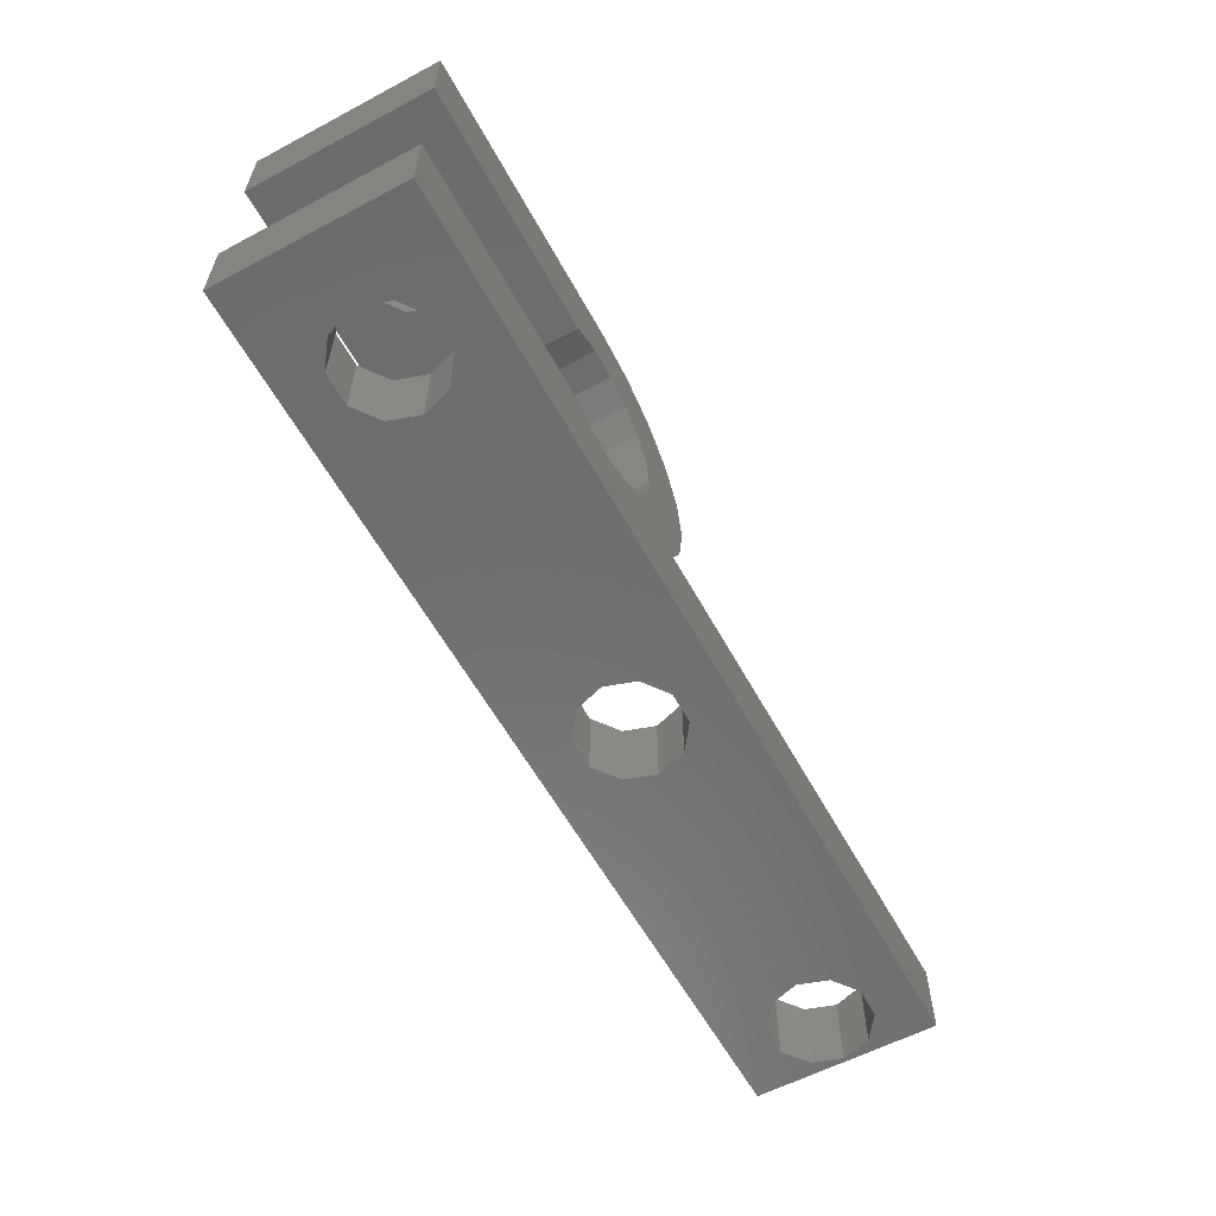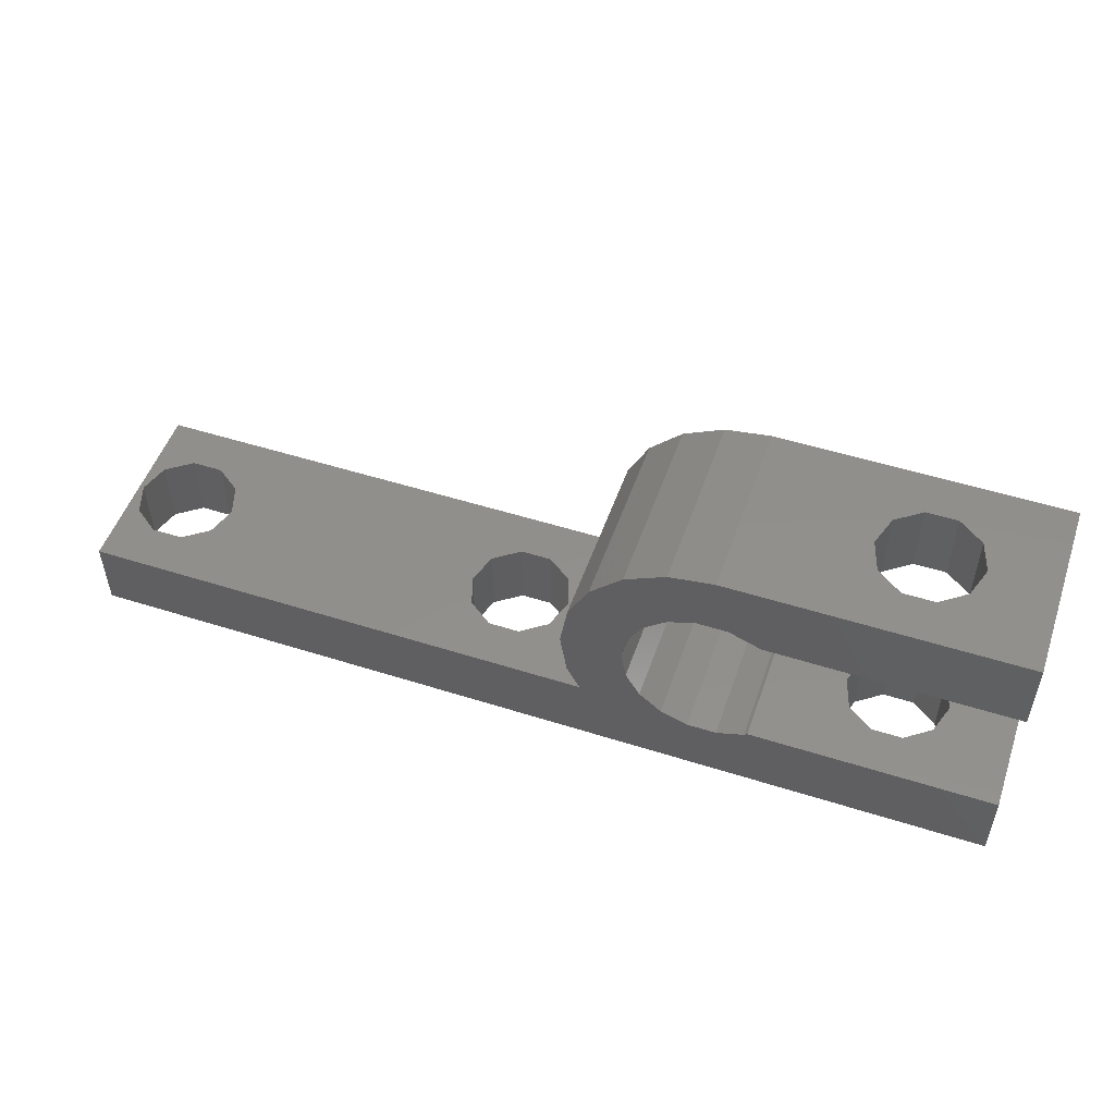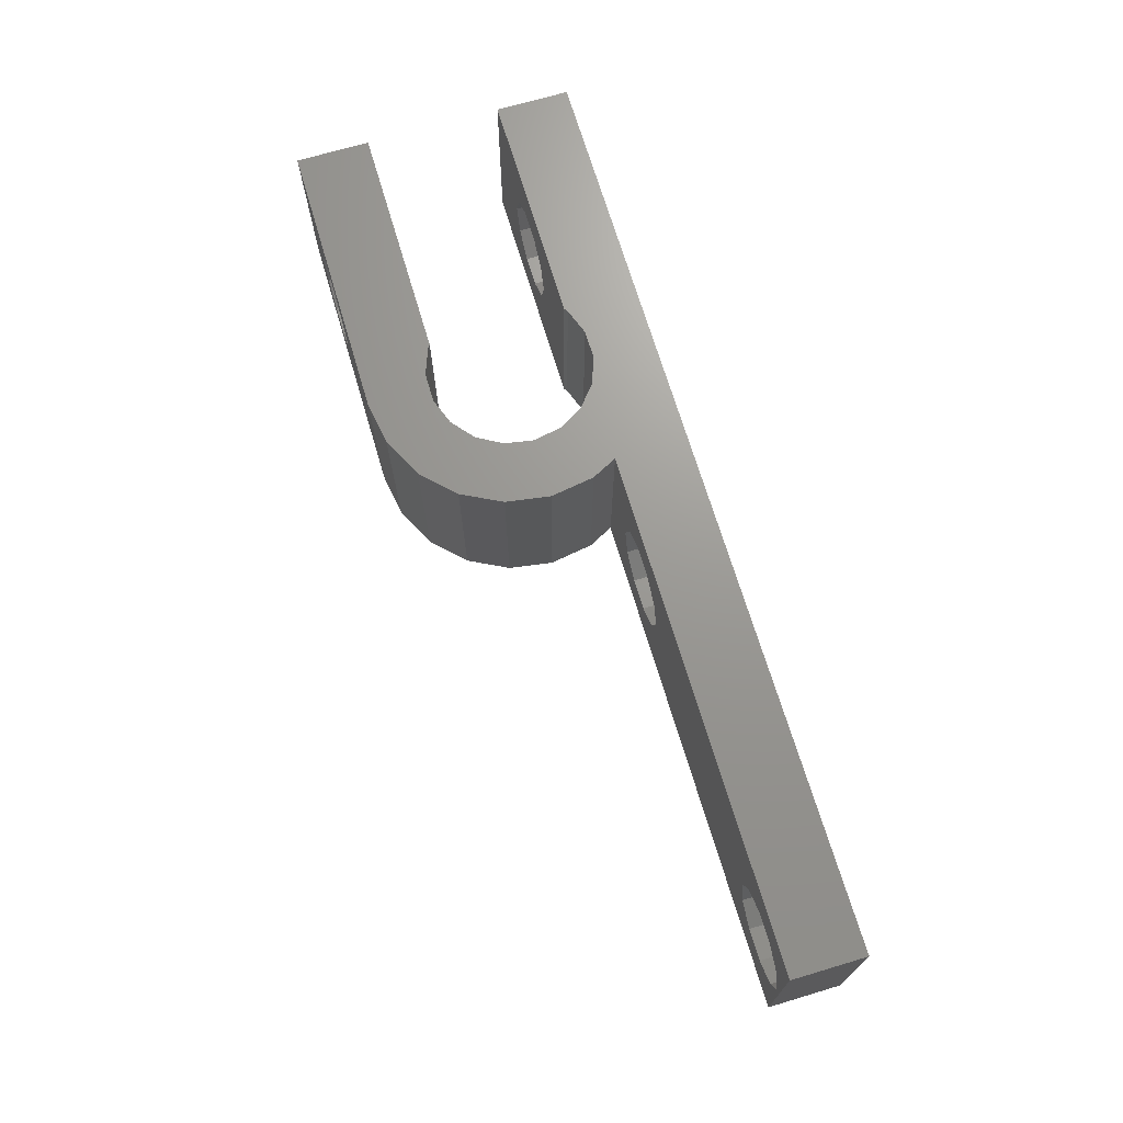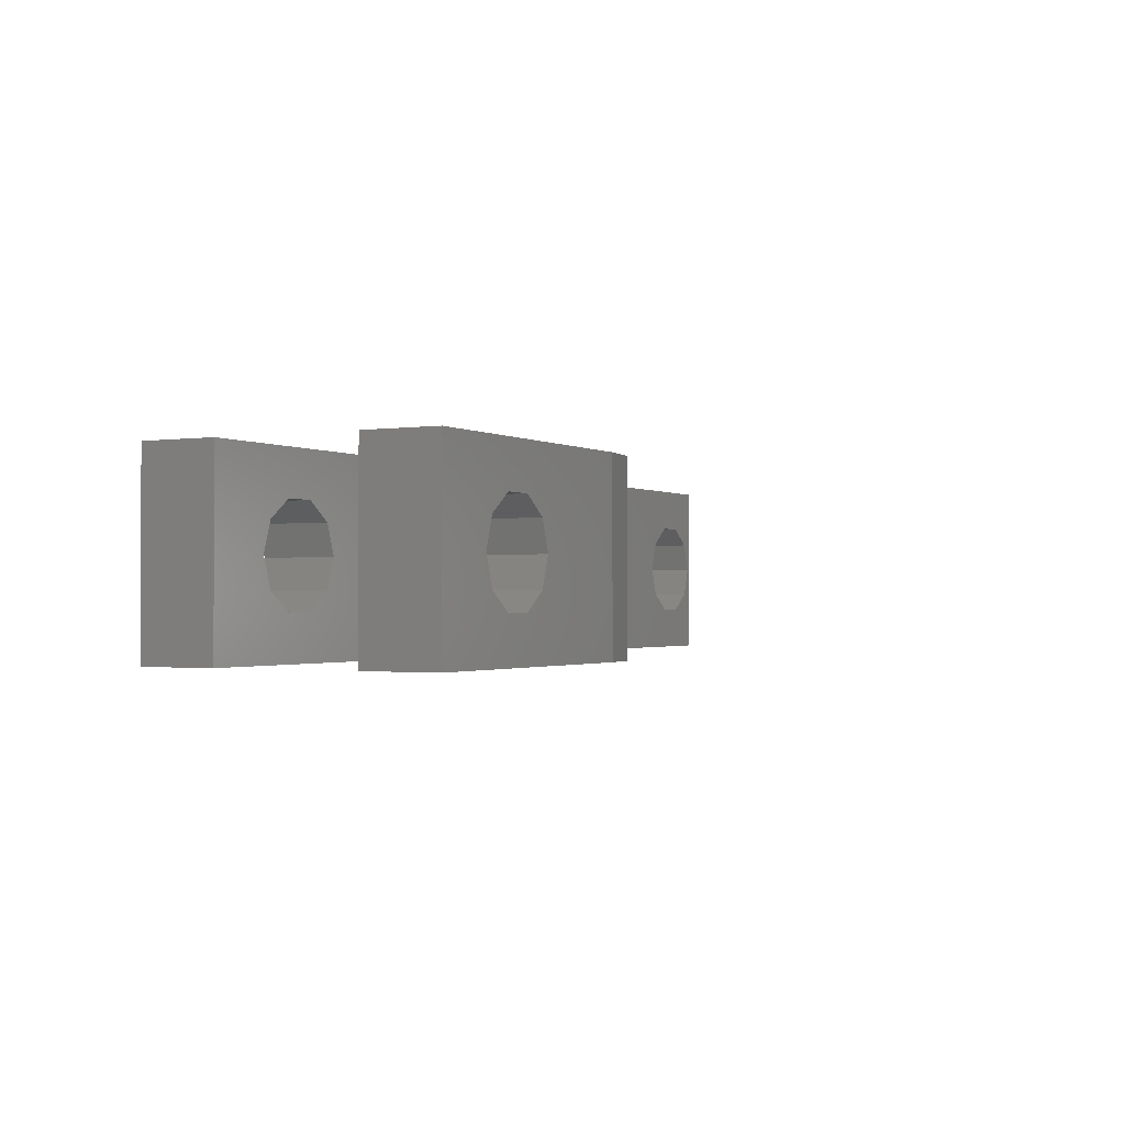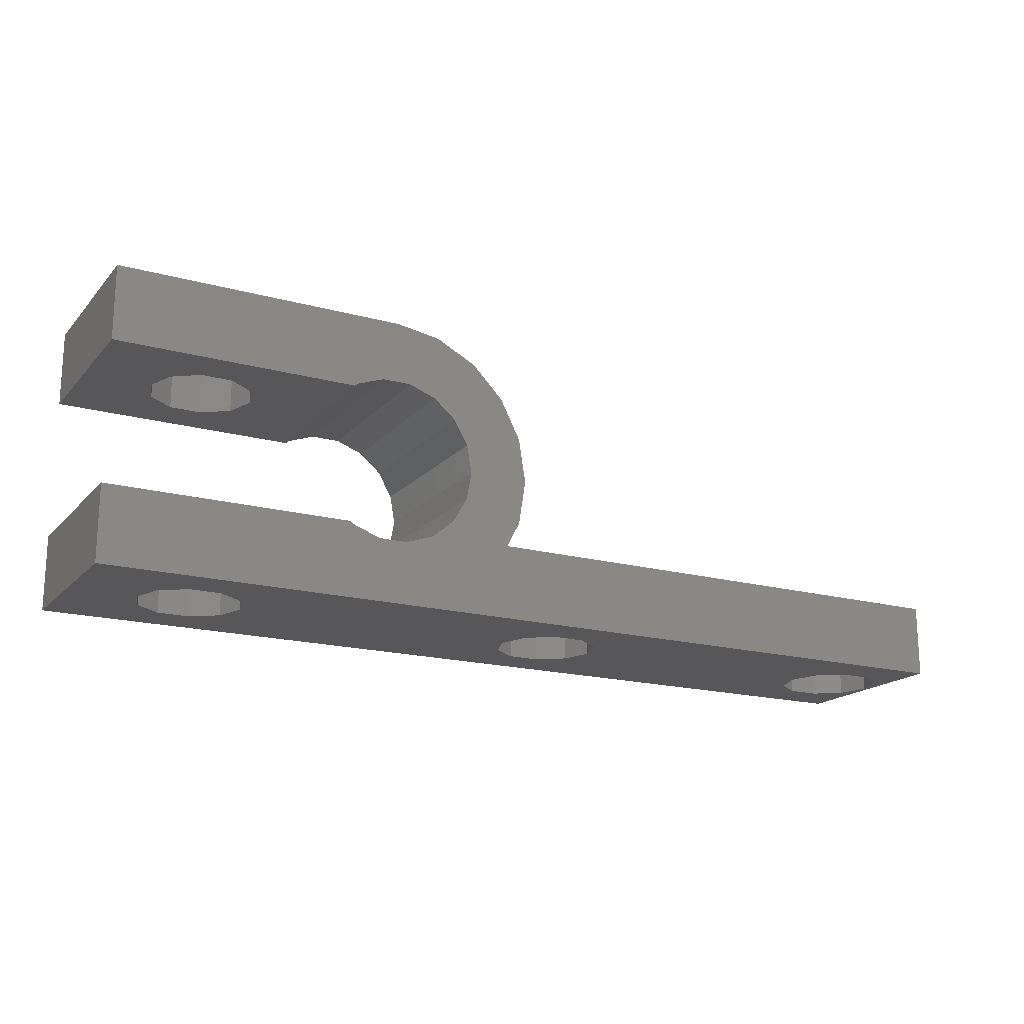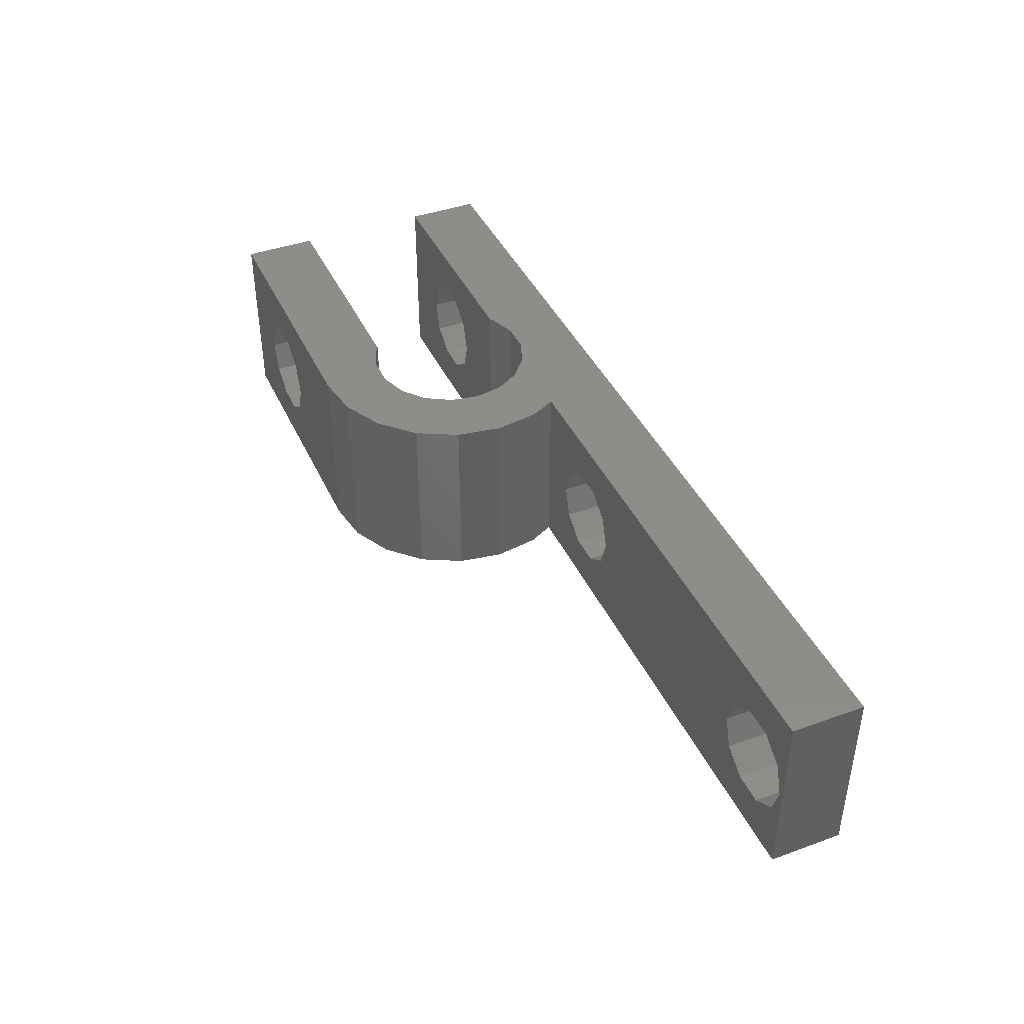
<metadata>
{"format":"stl","ext":"stl","renderer":"f3d","projection":"perspective","resolution":1024,"background":"white","views":[{"elev":-59.0,"azim":118.6,"up":"+Y"},{"elev":51.5,"azim":19.0,"up":"+Y"},{"elev":69.8,"azim":-106.6,"up":"+Z"},{"elev":-1.2,"azim":117.9,"up":"+Z"},{"elev":-17.9,"azim":151.9,"up":"+Y"},{"elev":41.6,"azim":-113.5,"up":"+Z"}]}
</metadata>
<code>
# stl→obj: 138 verts, 288 faces
v -27 0 0
v -27 0 10
v -27 4 0
v -27 4 10
v -23.15 0 2.385
v 23.3 0 0
v -3.15 0 7.615
v -1.775 0 6.616
v 23.3 0 10
v -26.75 0 5
v -26.22 0 3.384
v -4.85 0 2.385
v -21.25 0 5
v -21.78 0 3.384
v 16.15 0 7.615
v 17.85 0 7.615
v -26.22 0 6.616
v -24.85 0 7.615
v -1.775 0 3.384
v -3.15 0 2.385
v -23.15 0 7.615
v -24.85 0 2.385
v 19.22 0 6.616
v -6.75 0 5
v -1.25 0 5
v -4.85 0 7.615
v -6.225 0 6.616
v 16.15 0 2.385
v -6.225 0 3.384
v -21.78 0 6.616
v 14.25 0 5
v 14.78 0 3.384
v 17.85 0 2.385
v 14.78 0 6.616
v 19.75 0 5
v 19.22 0 3.384
v 1.09 4 0
v 5.55 3.903 0
v 0.3818 5.39 0
v 3.571 6.261 0
v 0 7.8 0
v 3.3 7.8 0
v 0.3818 10.21 0
v 4.353 10.69 0
v 1.49 12.38 0
v 5.55 11.7 0
v 3.215 14.11 0
v 8.581 12.23 0
v 5.39 15.22 0
v 10.05 11.7 0
v 7.8 15.6 0
v 23.3 11.55 0
v 23.3 15.6 0
v 10.23 11.55 0
v 7.019 12.23 0
v 3.571 9.339 0
v 4.353 4.907 0
v 7.019 3.368 0
v 8.581 3.368 0
v 10.05 3.903 0
v 23.3 4.05 0
v 10.23 4.05 0
v -23.15 4 7.615
v -3.15 4 7.615
v 1.09 4 10
v -26.75 4 5
v -26.22 4 3.384
v -24.85 4 2.385
v -23.15 4 2.385
v -21.25 4 5
v -21.78 4 3.384
v -3.15 4 2.385
v -4.85 4 2.385
v -24.85 4 7.615
v -21.78 4 6.616
v -26.22 4 6.616
v -6.225 4 3.384
v -6.75 4 5
v -1.775 4 3.384
v -1.775 4 6.616
v -1.25 4 5
v -4.85 4 7.615
v -6.225 4 6.616
v 5.55 3.903 10
v 7.019 3.368 10
v 23.3 4.05 10
v 10.05 3.903 10
v 8.581 3.368 10
v 0.3818 5.39 10
v 4.353 4.907 10
v 0 7.8 10
v 3.571 6.261 10
v 3.3 7.8 10
v 0.3818 10.21 10
v 3.571 9.339 10
v 4.353 10.69 10
v 23.3 15.6 10
v 7.019 12.23 10
v 8.581 12.23 10
v 23.3 11.55 10
v 10.05 11.7 10
v 3.215 14.11 10
v 1.49 12.38 10
v 7.8 15.6 10
v 5.55 11.7 10
v 5.39 15.22 10
v 10.23 11.55 10
v 10.23 4.05 10
v 14.78 4.05 3.384
v 14.25 4.05 5
v 16.15 4.05 2.385
v 17.85 4.05 2.385
v 19.22 4.05 3.384
v 19.75 4.05 5
v 19.22 4.05 6.616
v 17.85 4.05 7.615
v 16.15 4.05 7.615
v 14.78 4.05 6.616
v 16.15 11.55 7.615
v 17.85 11.55 7.615
v 14.25 11.55 5
v 14.78 11.55 6.616
v 19.75 11.55 5
v 19.22 11.55 3.384
v 19.22 11.55 6.616
v 17.85 11.55 2.385
v 16.15 11.55 2.385
v 14.78 11.55 3.384
v 17.85 15.6 2.385
v 16.15 15.6 2.385
v 17.85 15.6 7.615
v 14.25 15.6 5
v 14.78 15.6 3.384
v 19.22 15.6 3.384
v 19.75 15.6 5
v 19.22 15.6 6.616
v 16.15 15.6 7.615
v 14.78 15.6 6.616
f 1 2 3
f 3 2 4
f 5 1 6
f 7 8 9
f 10 1 11
f 2 1 10
f 12 13 14
f 15 16 9
f 2 17 18
f 19 20 6
f 2 18 21
f 12 14 6
f 22 1 5
f 11 1 22
f 14 5 6
f 16 23 9
f 2 21 24
f 25 19 6
f 26 2 27
f 9 2 26
f 8 25 6
f 9 26 7
f 28 8 6
f 24 27 2
f 12 29 13
f 29 21 30
f 20 12 6
f 29 24 21
f 31 8 32
f 33 28 6
f 34 8 31
f 15 8 34
f 9 8 15
f 9 23 6
f 23 35 6
f 35 36 6
f 36 33 6
f 32 8 28
f 10 17 2
f 30 13 29
f 1 3 6
f 6 3 37
f 38 37 39
f 40 39 41
f 42 41 43
f 44 43 45
f 46 45 47
f 48 47 49
f 50 49 51
f 52 51 53
f 48 49 50
f 54 50 51
f 55 47 48
f 46 47 55
f 44 45 46
f 56 43 44
f 42 43 56
f 40 41 42
f 57 39 40
f 38 39 57
f 58 37 38
f 59 6 58
f 6 37 58
f 60 6 59
f 61 6 62
f 6 60 62
f 54 51 52
f 63 4 37
f 64 4 65
f 3 4 66
f 3 66 67
f 3 67 68
f 3 68 37
f 68 69 37
f 70 37 71
f 72 37 73
f 74 4 63
f 70 75 37
f 75 63 37
f 76 4 74
f 66 4 76
f 77 4 78
f 73 4 77
f 37 4 73
f 79 37 72
f 64 65 80
f 37 79 65
f 79 81 65
f 81 80 65
f 82 4 64
f 83 4 82
f 78 4 83
f 71 37 69
f 4 2 9
f 84 65 4
f 85 4 9
f 86 87 9
f 87 88 9
f 88 85 9
f 89 65 90
f 91 92 93
f 91 89 92
f 94 95 96
f 94 91 95
f 97 98 99
f 100 99 101
f 102 103 104
f 97 99 100
f 104 98 97
f 103 105 98
f 106 102 104
f 104 103 98
f 105 94 96
f 95 91 93
f 92 89 90
f 85 84 4
f 107 100 101
f 103 94 105
f 108 87 86
f 84 90 65
f 9 6 61
f 86 9 61
f 22 68 67
f 11 22 67
f 11 67 66
f 10 11 66
f 5 69 68
f 22 5 68
f 14 71 69
f 5 14 69
f 70 71 13
f 13 71 14
f 70 13 75
f 75 13 30
f 75 30 63
f 63 30 21
f 63 21 74
f 74 21 18
f 74 18 76
f 76 18 17
f 66 76 17
f 10 66 17
f 29 77 78
f 24 29 78
f 12 73 77
f 29 12 77
f 20 72 73
f 12 20 73
f 19 79 72
f 20 19 72
f 81 79 25
f 25 79 19
f 81 25 80
f 80 25 8
f 80 8 64
f 64 8 7
f 64 7 82
f 82 7 26
f 82 26 83
f 83 26 27
f 78 83 27
f 24 78 27
f 32 109 110
f 31 32 110
f 28 111 109
f 32 28 109
f 33 112 111
f 28 33 111
f 36 113 112
f 33 36 112
f 114 113 35
f 35 113 36
f 114 35 115
f 115 35 23
f 115 23 116
f 116 23 16
f 116 16 117
f 117 16 15
f 117 15 118
f 118 15 34
f 110 118 34
f 31 110 34
f 111 61 62
f 113 61 112
f 108 109 62
f 109 111 62
f 86 61 113
f 86 113 114
f 86 114 115
f 86 115 116
f 86 116 108
f 118 108 117
f 117 108 116
f 110 108 118
f 108 110 109
f 112 61 111
f 108 62 87
f 87 62 60
f 87 60 88
f 88 60 59
f 88 59 85
f 85 59 58
f 85 58 84
f 84 58 38
f 84 38 90
f 90 38 57
f 92 90 57
f 40 92 57
f 93 92 40
f 42 93 40
f 56 95 93
f 42 56 93
f 44 96 95
f 56 44 95
f 46 105 96
f 44 46 96
f 55 98 105
f 46 55 105
f 48 99 98
f 55 48 98
f 50 101 99
f 48 50 99
f 54 107 101
f 50 54 101
f 119 100 107
f 119 120 100
f 54 121 107
f 122 119 107
f 123 124 52
f 125 100 120
f 52 100 125
f 52 125 123
f 54 52 126
f 54 126 127
f 54 128 121
f 54 127 128
f 121 122 107
f 124 126 52
f 100 52 53
f 97 100 53
f 129 53 130
f 131 104 97
f 51 104 132
f 51 132 133
f 51 133 130
f 51 130 53
f 134 53 129
f 53 134 97
f 134 135 97
f 135 136 97
f 137 104 131
f 136 131 97
f 132 104 138
f 138 104 137
f 49 106 51
f 51 106 104
f 47 102 49
f 49 102 106
f 45 103 47
f 47 103 102
f 43 94 45
f 45 94 103
f 41 91 43
f 43 91 94
f 41 39 91
f 91 39 89
f 39 37 89
f 89 37 65
f 128 133 132
f 121 128 132
f 132 138 122
f 121 132 122
f 127 130 133
f 128 127 133
f 126 129 130
f 127 126 130
f 124 134 129
f 126 124 129
f 135 134 123
f 123 134 124
f 135 123 136
f 136 123 125
f 136 125 131
f 131 125 120
f 131 120 137
f 137 120 119
f 137 119 138
f 138 119 122

</code>
